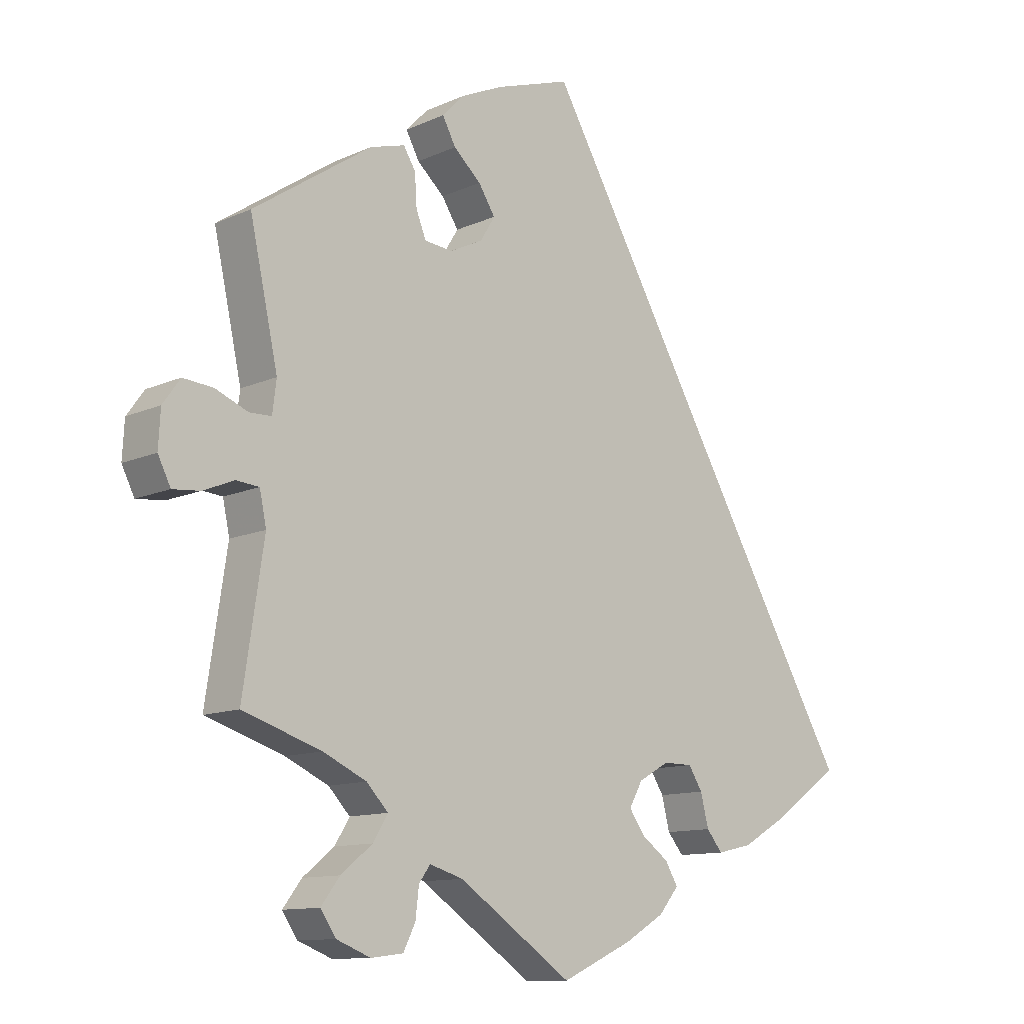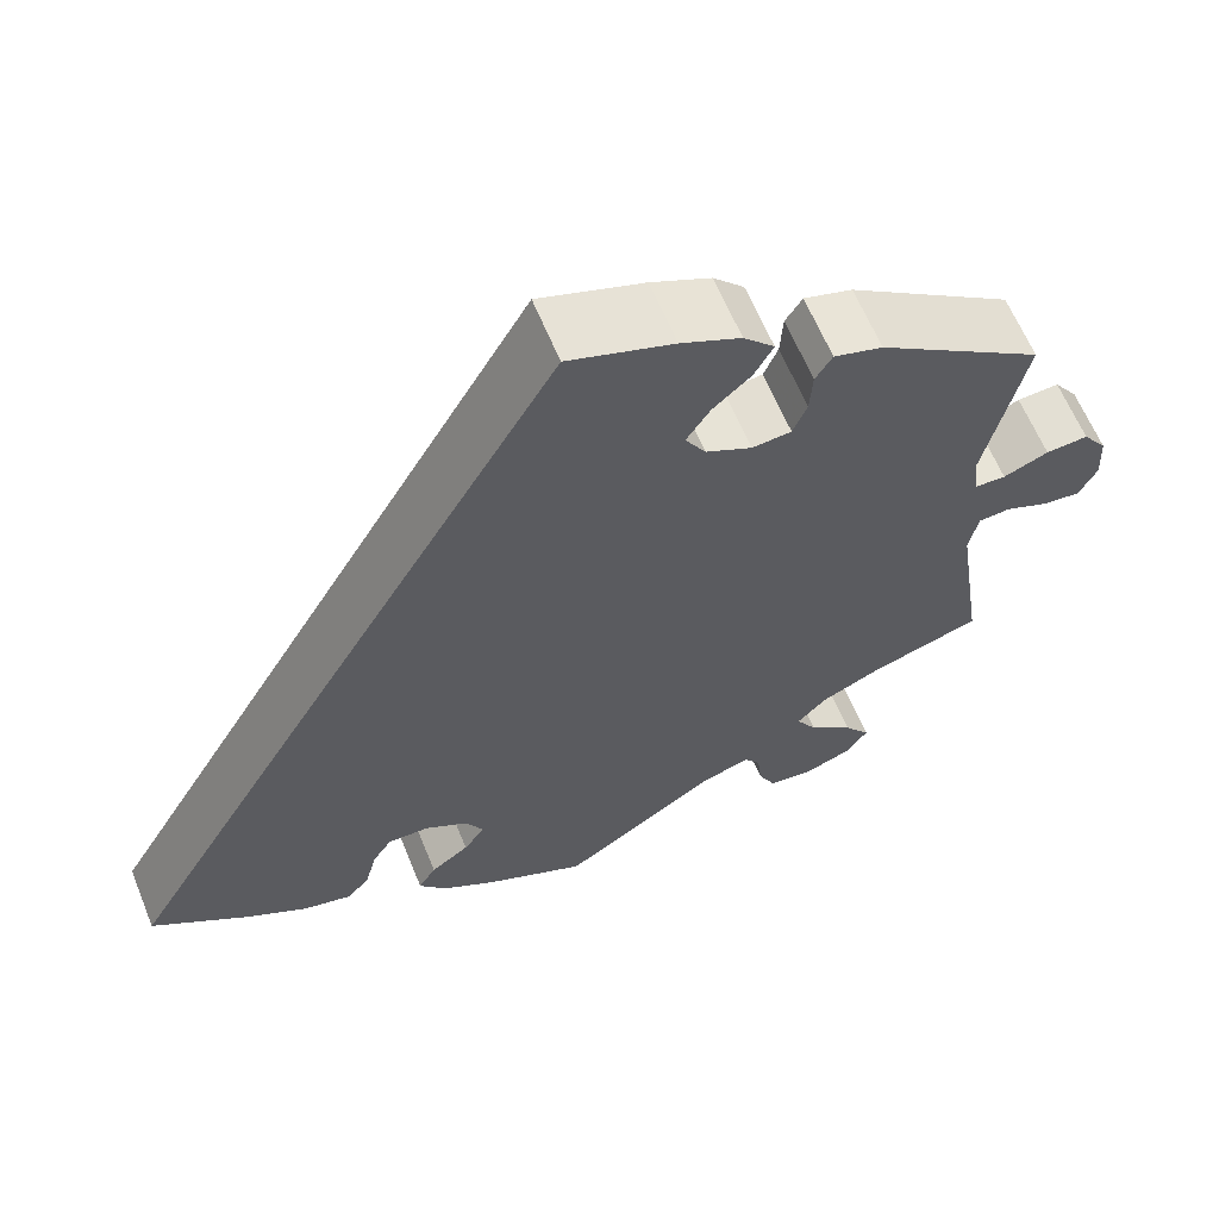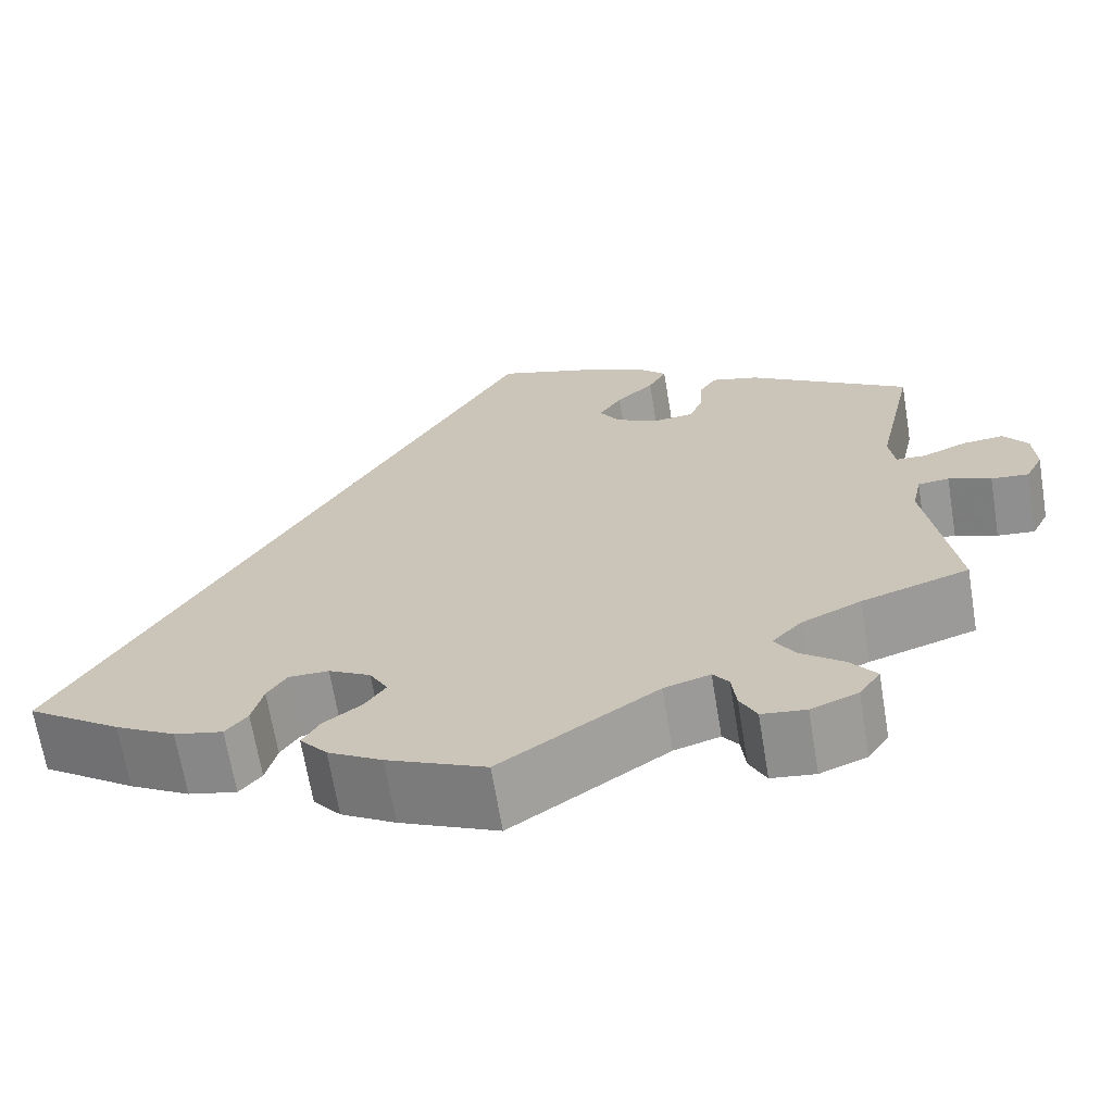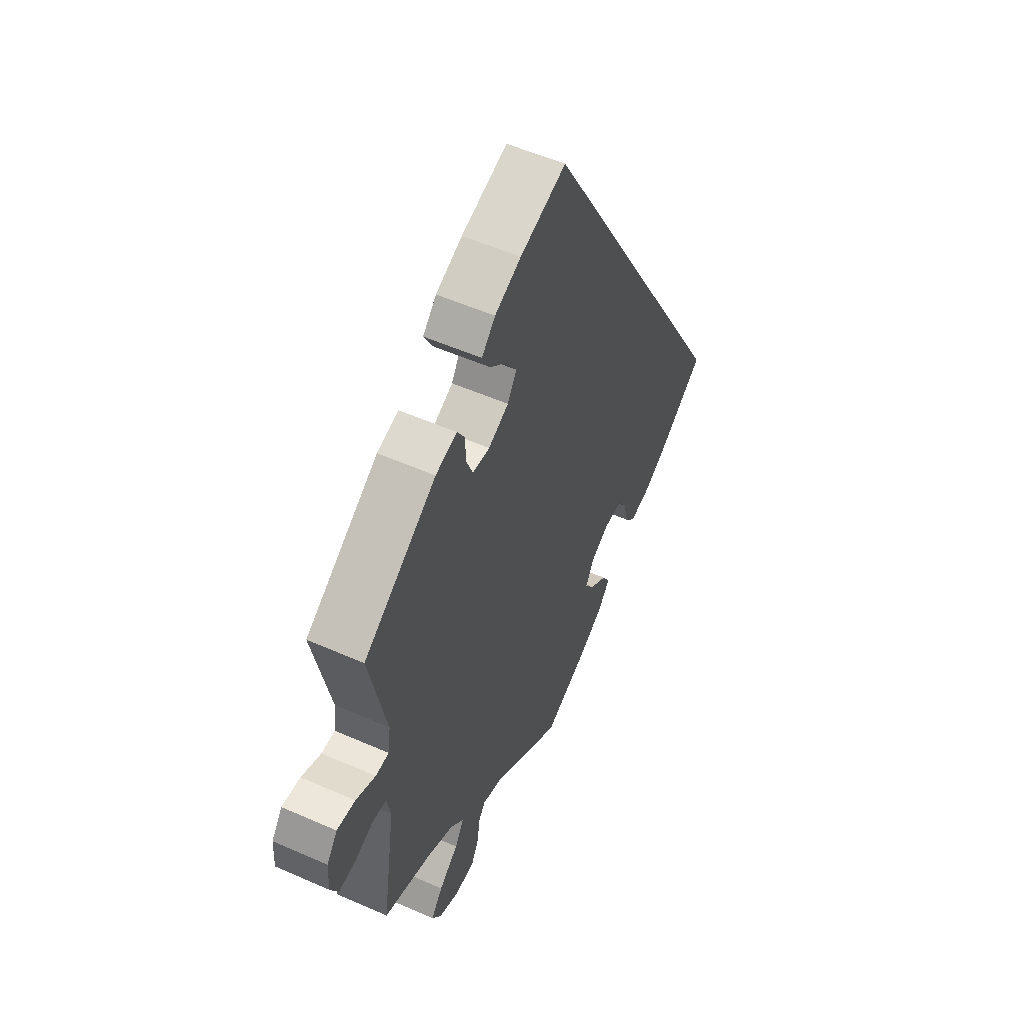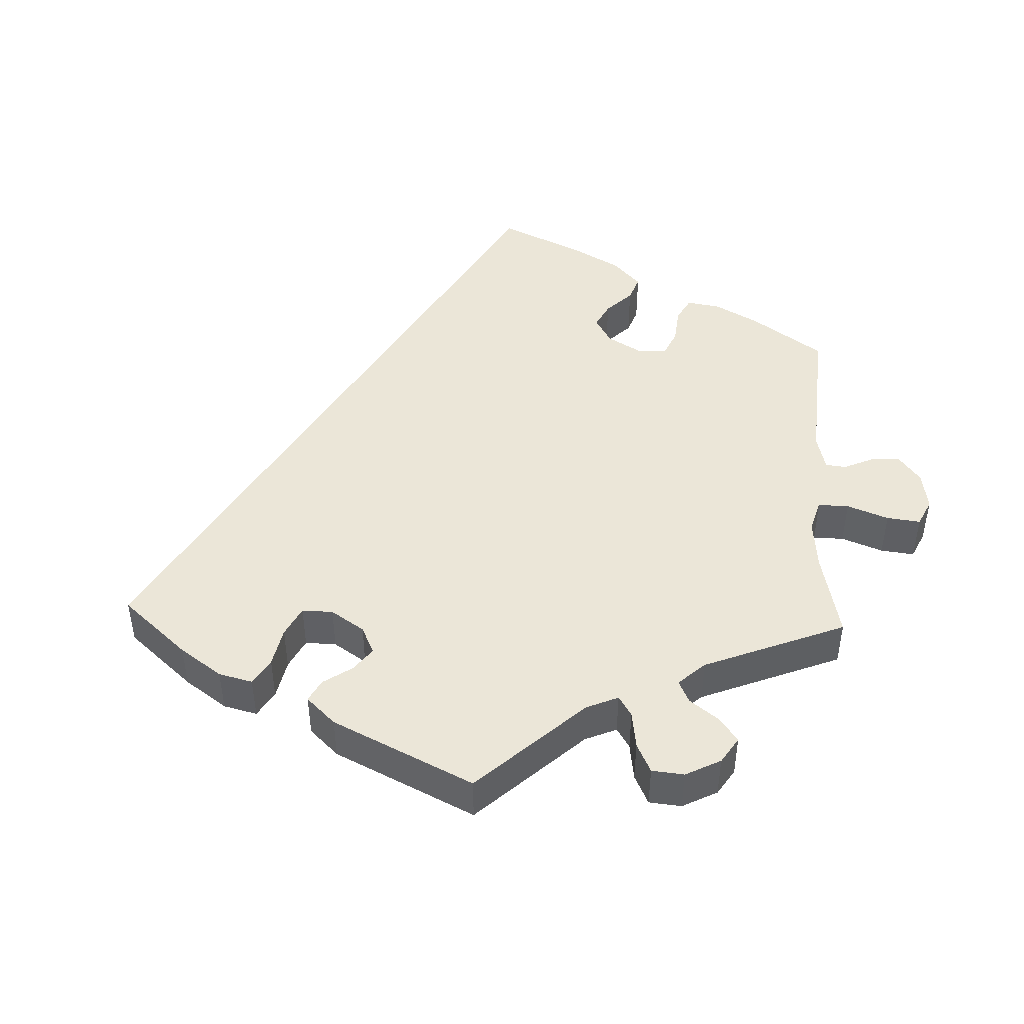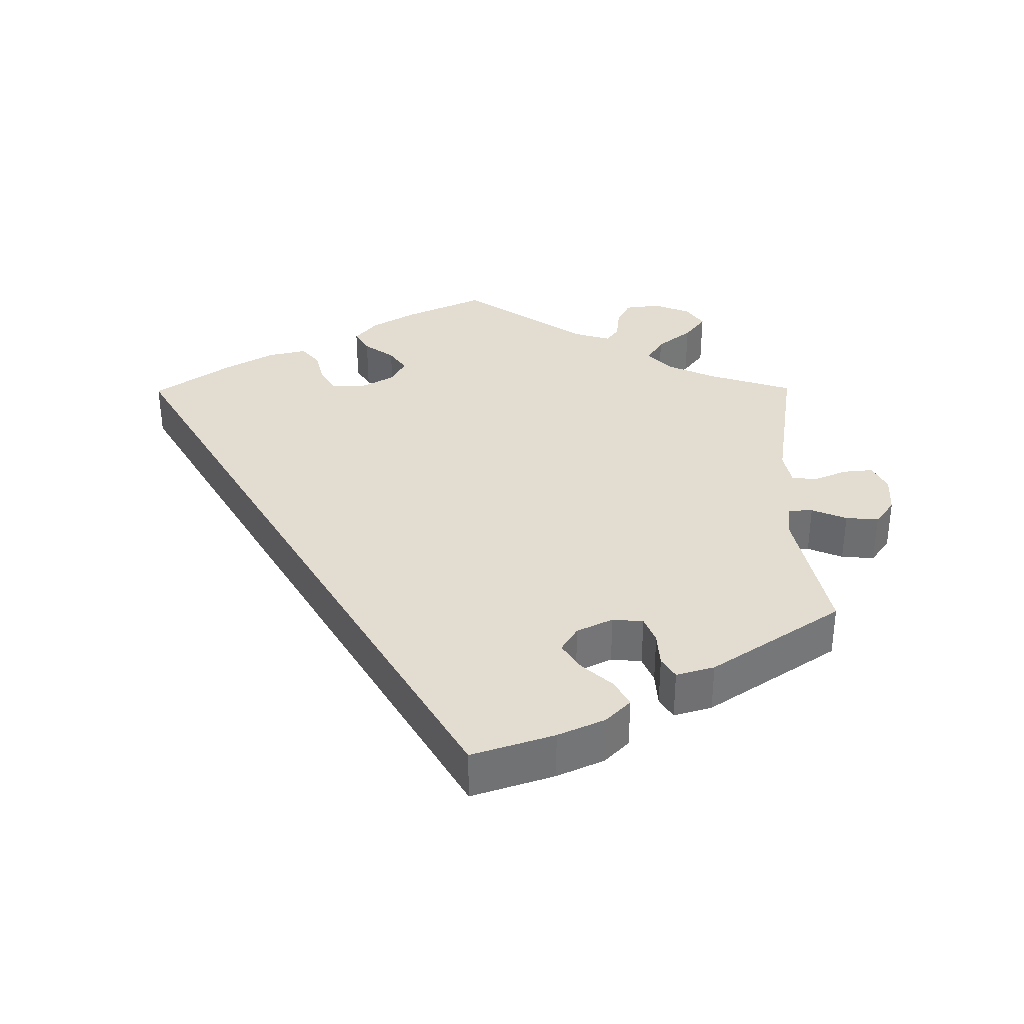
<metadata>
{"format":"obj","ext":"obj","renderer":"f3d","projection":"perspective","resolution":1024,"background":"white","views":[{"elev":-11.6,"azim":137.3,"up":"+Z"},{"elev":62.7,"azim":-22.2,"up":"+Z"},{"elev":-67.2,"azim":9.4,"up":"+Z"},{"elev":53.5,"azim":115.3,"up":"+Z"},{"elev":46.1,"azim":62.3,"up":"+Y"},{"elev":35.2,"azim":-0.5,"up":"+Y"}]}
</metadata>
<code>
v -0.106 0.07 -0.529
v -0.165 0.07 -0.494
v -0.195 0.07 -0.458
v -0.176 0.07 -0.426
v -0.135 0.07 -0.396
v -0.112 0.07 -0.363
v -0.132 0.07 -0.327
v -0.178 0.07 -0.301
v -0.222 0.07 -0.301
v -0.243 0.07 -0.334
v -0.255 0.07 -0.382
v -0.279 0.07 -0.411
v -0.332 0.07 -0.399
v -0.398 0.07 -0.361
v -0.501 0.07 -0.289
v -0.001 0.07 0.578
v 0.111 0.07 0.541
v 0.175 0.07 0.512
v 0.208 0.07 0.478
v 0.188 0.07 0.441
v 0.147 0.07 0.404
v 0.122 0.07 0.365
v 0.144 0.07 0.329
v 0.193 0.07 0.305
v 0.235 0.07 0.309
v 0.25 0.07 0.346
v 0.253 0.07 0.394
v 0.271 0.07 0.423
v 0.323 0.07 0.408
v 0.5 0.07 0.289
v 0.458 0.07 0.097
v 0.464 0.07 0.05
v 0.497 0.07 0.049
v 0.545 0.07 0.069
v 0.59 0.07 0.073
v 0.616 0.07 0.037
v 0.619 0.07 -0.017
v 0.6 0.07 -0.055
v 0.559 0.07 -0.051
v 0.513 0.07 -0.032
v 0.479 0.07 -0.035
v 0.469 0.07 -0.083
v 0.5 0.07 -0.289
v 0.383 0.07 -0.327
v 0.318 0.07 -0.357
v 0.286 0.07 -0.391
v 0.308 0.07 -0.427
v 0.355 0.07 -0.465
v 0.383 0.07 -0.502
v 0.36 0.07 -0.536
v 0.309 0.07 -0.556
v 0.261 0.07 -0.55
v 0.243 0.07 -0.514
v 0.238 0.07 -0.47
v 0.221 0.07 -0.447
v 0.171 0.07 -0.462
v 0.001 0.07 -0.578
v -0.106 0 -0.529
v -0.165 0 -0.494
v -0.195 0 -0.458
v -0.176 0 -0.426
v -0.135 0 -0.396
v -0.112 0 -0.363
v -0.132 0 -0.327
v -0.178 0 -0.301
v -0.222 0 -0.301
v -0.243 0 -0.334
v -0.255 0 -0.382
v -0.279 0 -0.411
v -0.332 0 -0.399
v -0.398 0 -0.361
v -0.501 0 -0.289
v -0.001 0 0.578
v 0.111 0 0.541
v 0.175 0 0.512
v 0.208 0 0.478
v 0.188 0 0.441
v 0.147 0 0.404
v 0.122 0 0.365
v 0.144 0 0.329
v 0.193 0 0.305
v 0.235 0 0.309
v 0.25 0 0.346
v 0.253 0 0.394
v 0.271 0 0.423
v 0.323 0 0.408
v 0.5 0 0.289
v 0.458 0 0.097
v 0.464 0 0.05
v 0.497 0 0.049
v 0.545 0 0.069
v 0.59 0 0.073
v 0.616 0 0.037
v 0.619 0 -0.017
v 0.6 0 -0.055
v 0.559 0 -0.051
v 0.513 0 -0.032
v 0.479 0 -0.035
v 0.469 0 -0.083
v 0.5 0 -0.289
v 0.383 0 -0.327
v 0.318 0 -0.357
v 0.286 0 -0.391
v 0.308 0 -0.427
v 0.355 0 -0.465
v 0.383 0 -0.502
v 0.36 0 -0.536
v 0.309 0 -0.556
v 0.261 0 -0.55
v 0.243 0 -0.514
v 0.238 0 -0.47
v 0.221 0 -0.447
v 0.171 0 -0.462
v 0.001 0 -0.578
f 56 57 1 2
f 55 56 2 3
f 51 52 53 54
f 51 54 55
f 50 51 55
f 47 48 49 50
f 46 47 50 55
f 45 46 55 3
f 42 43 44
f 41 42 44 45
f 37 38 39 40
f 37 40 41
f 36 37 41
f 33 34 35 36
f 32 33 36 41
f 28 29 30 31
f 26 27 28 31
f 25 26 31 32
f 24 25 32 41
f 18 19 20 21
f 18 21 22
f 17 18 22
f 16 17 22
f 15 16 22
f 14 15 22 23
f 10 11 12 13
f 9 10 13 14
f 45 3 4 5
f 45 5 6
f 41 45 6 7
f 24 41 7 8
f 9 14 23 24
f 8 9 24
f 59 58 114 113
f 60 59 113 112
f 111 110 109 108
f 112 111 108
f 112 108 107
f 107 106 105 104
f 112 107 104 103
f 60 112 103 102
f 101 100 99
f 102 101 99 98
f 97 96 95 94
f 98 97 94
f 98 94 93
f 93 92 91 90
f 98 93 90 89
f 88 87 86 85
f 88 85 84 83
f 89 88 83 82
f 98 89 82 81
f 78 77 76 75
f 79 78 75
f 79 75 74
f 79 74 73
f 79 73 72
f 80 79 72 71
f 70 69 68 67
f 71 70 67 66
f 62 61 60 102
f 63 62 102
f 64 63 102 98
f 65 64 98 81
f 81 80 71 66
f 81 66 65
f 1 58 59 2
f 2 59 60 3
f 3 60 61 4
f 4 61 62 5
f 5 62 63 6
f 6 63 64 7
f 7 64 65 8
f 8 65 66 9
f 9 66 67 10
f 10 67 68 11
f 11 68 69 12
f 12 69 70 13
f 13 70 71 14
f 14 71 72 15
f 15 72 73 16
f 16 73 74 17
f 17 74 75 18
f 18 75 76 19
f 19 76 77 20
f 20 77 78 21
f 21 78 79 22
f 22 79 80 23
f 23 80 81 24
f 24 81 82 25
f 25 82 83 26
f 26 83 84 27
f 27 84 85 28
f 28 85 86 29
f 29 86 87 30
f 30 87 88 31
f 31 88 89 32
f 32 89 90 33
f 33 90 91 34
f 34 91 92 35
f 35 92 93 36
f 36 93 94 37
f 37 94 95 38
f 38 95 96 39
f 39 96 97 40
f 40 97 98 41
f 41 98 99 42
f 42 99 100 43
f 43 100 101 44
f 44 101 102 45
f 45 102 103 46
f 46 103 104 47
f 47 104 105 48
f 48 105 106 49
f 49 106 107 50
f 50 107 108 51
f 51 108 109 52
f 52 109 110 53
f 53 110 111 54
f 54 111 112 55
f 55 112 113 56
f 56 113 114 57
f 57 114 58 1

</code>
